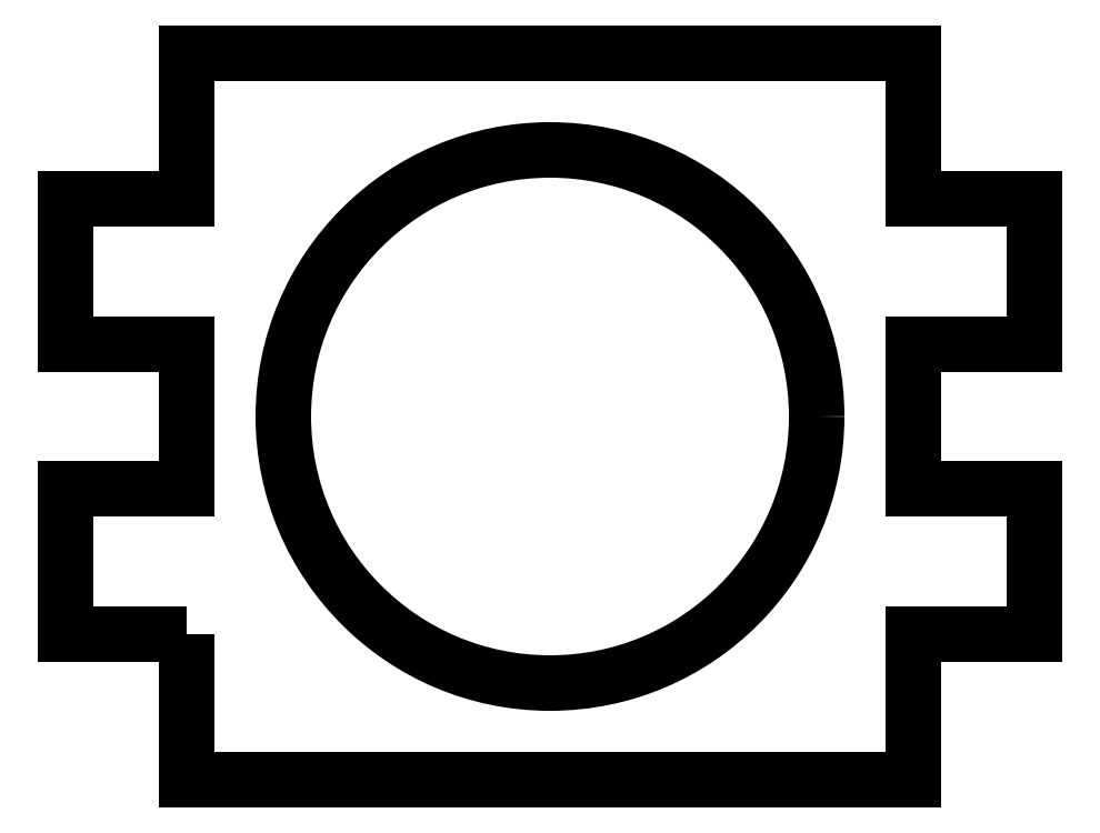
<metadata>
{"format":"dxf","ext":"dxf","renderer":"ezdxf+matplotlib","layout":"modelspace","background":"white","min_lineweight":24,"dpi":150}
</metadata>
<code>
0
SECTION
2
ENTITIES
0
CIRCLE
8
0
10
0
20
199.4
30
0
40
11
210
0
220
-5.551e-17
230
1
0
LWPOLYLINE
8
0
90
20
70
1
43
0
10
-15
20
190.4
10
-15
20
184.4
10
15
20
184.4
10
15
20
190.4
10
20
20
190.4
10
20
20
196.4
10
15
20
196.4
10
15
20
202.4
10
20
20
202.4
10
20
20
208.4
10
15
20
208.4
10
15
20
214.4
10
-15
20
214.4
10
-15
20
208.4
10
-20
20
208.4
10
-20
20
202.4
10
-15
20
202.4
10
-15
20
196.4
10
-20
20
196.4
10
-20
20
190.4
0
ENDSEC
0
EOF

</code>
